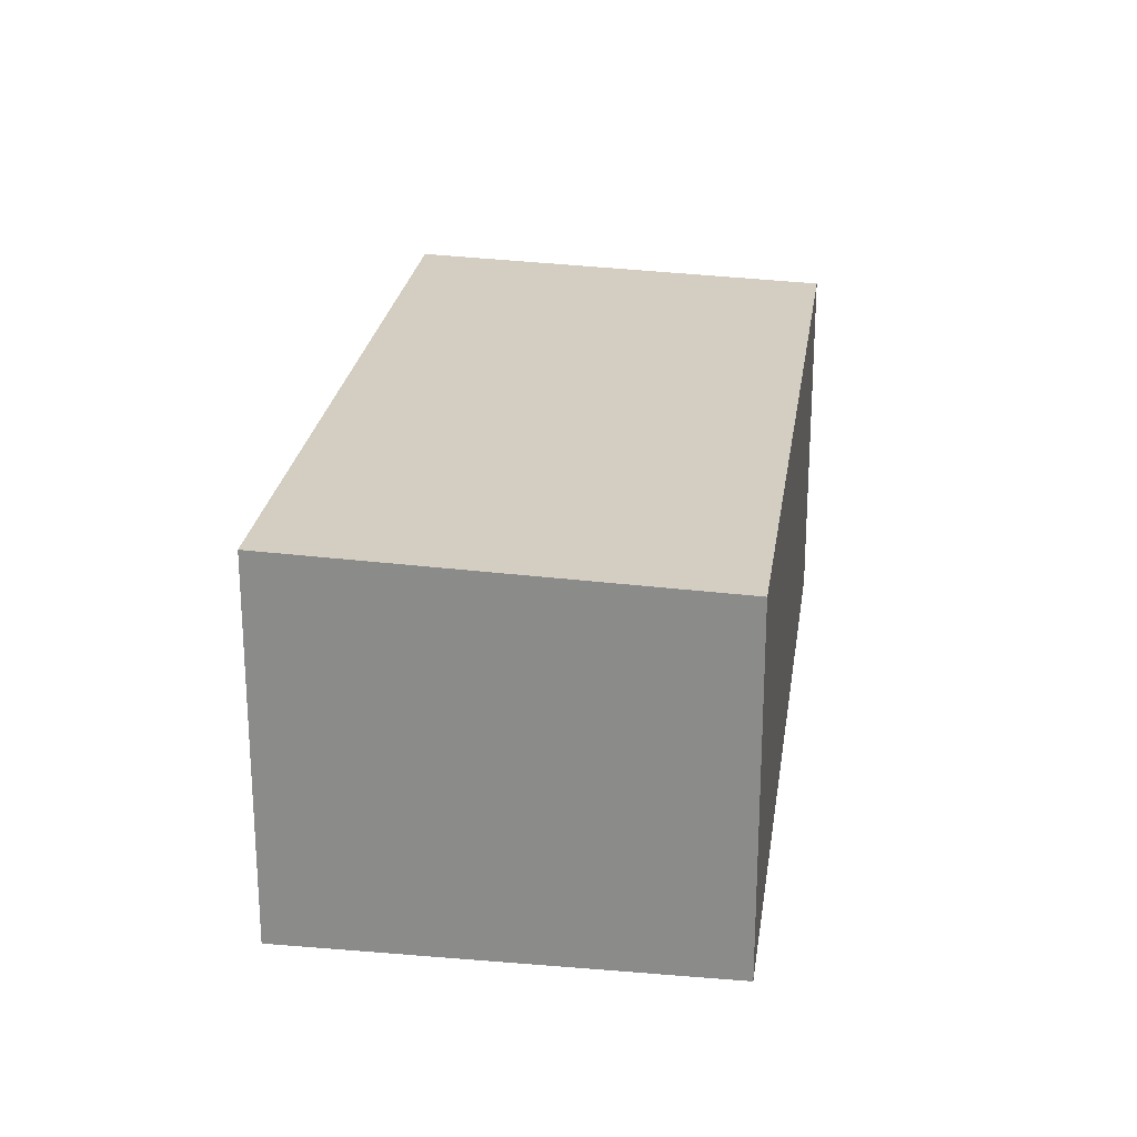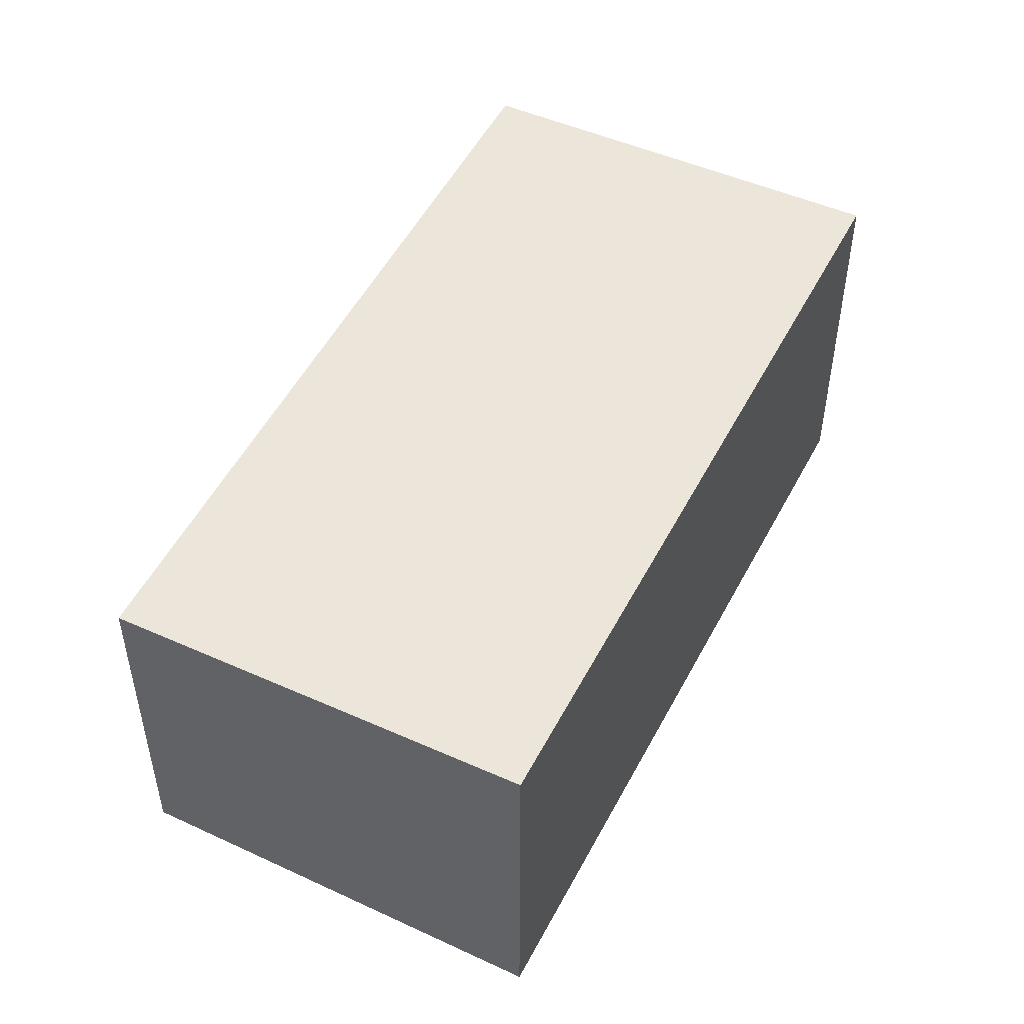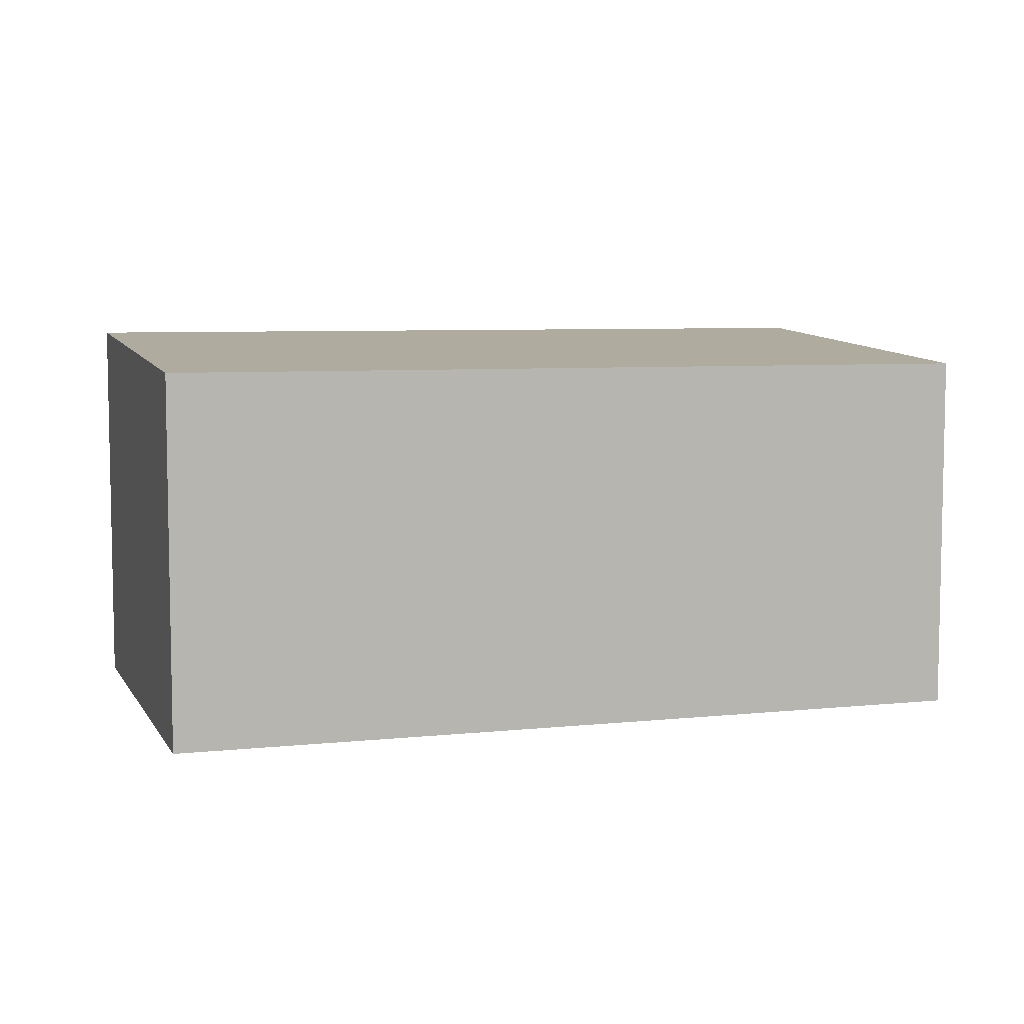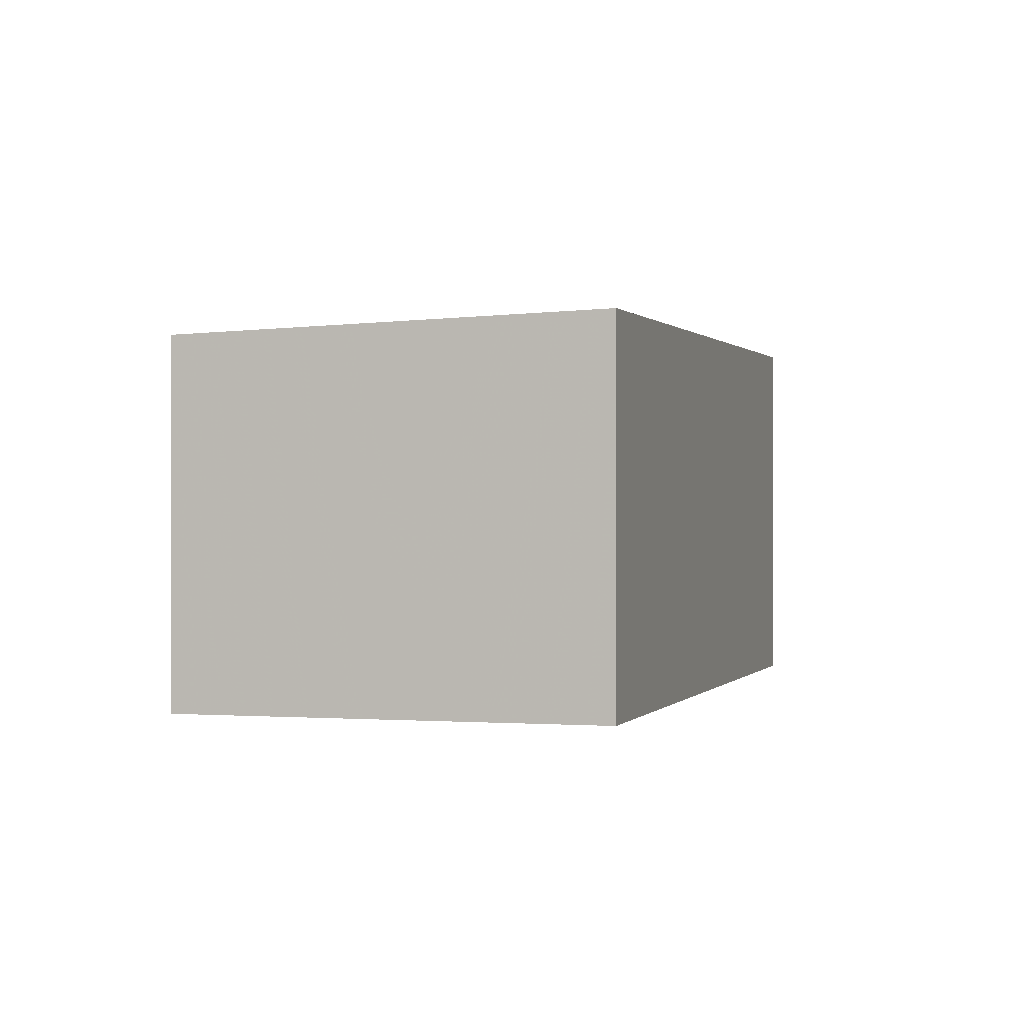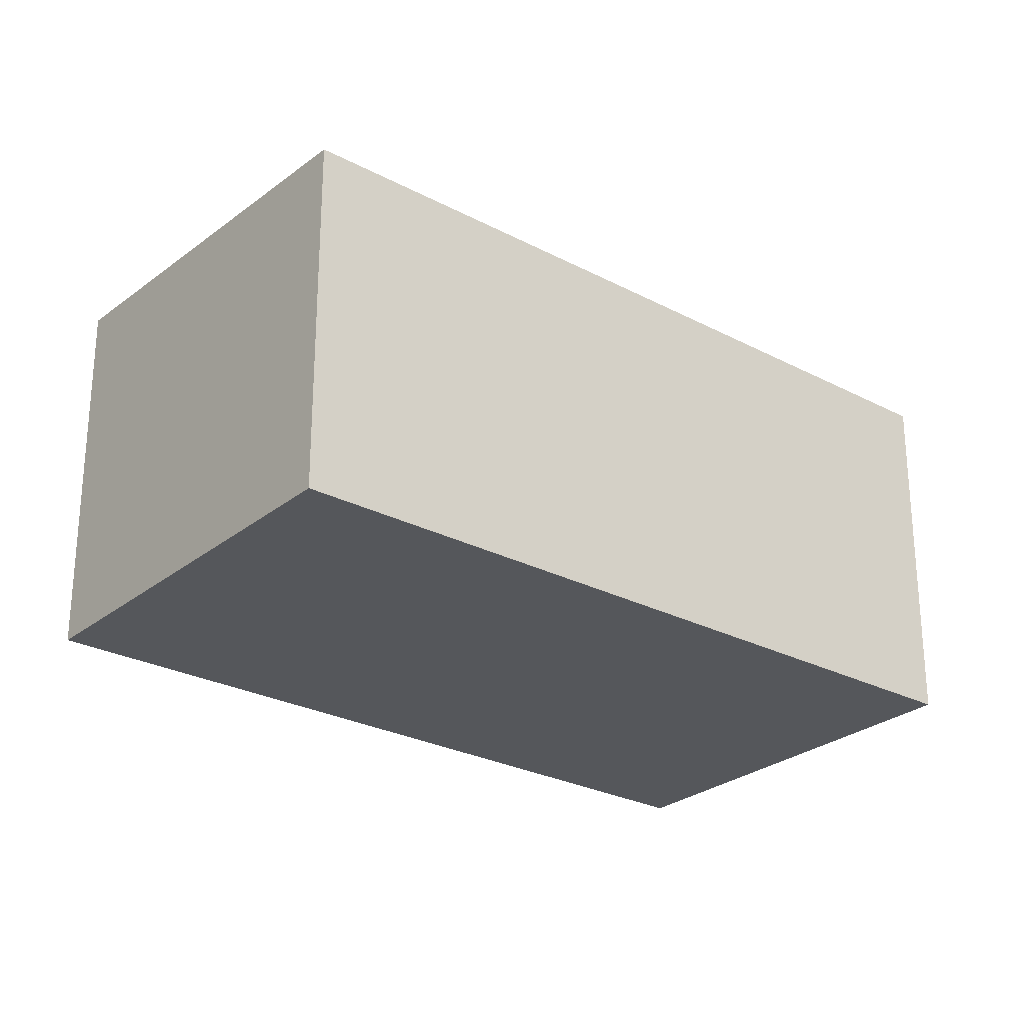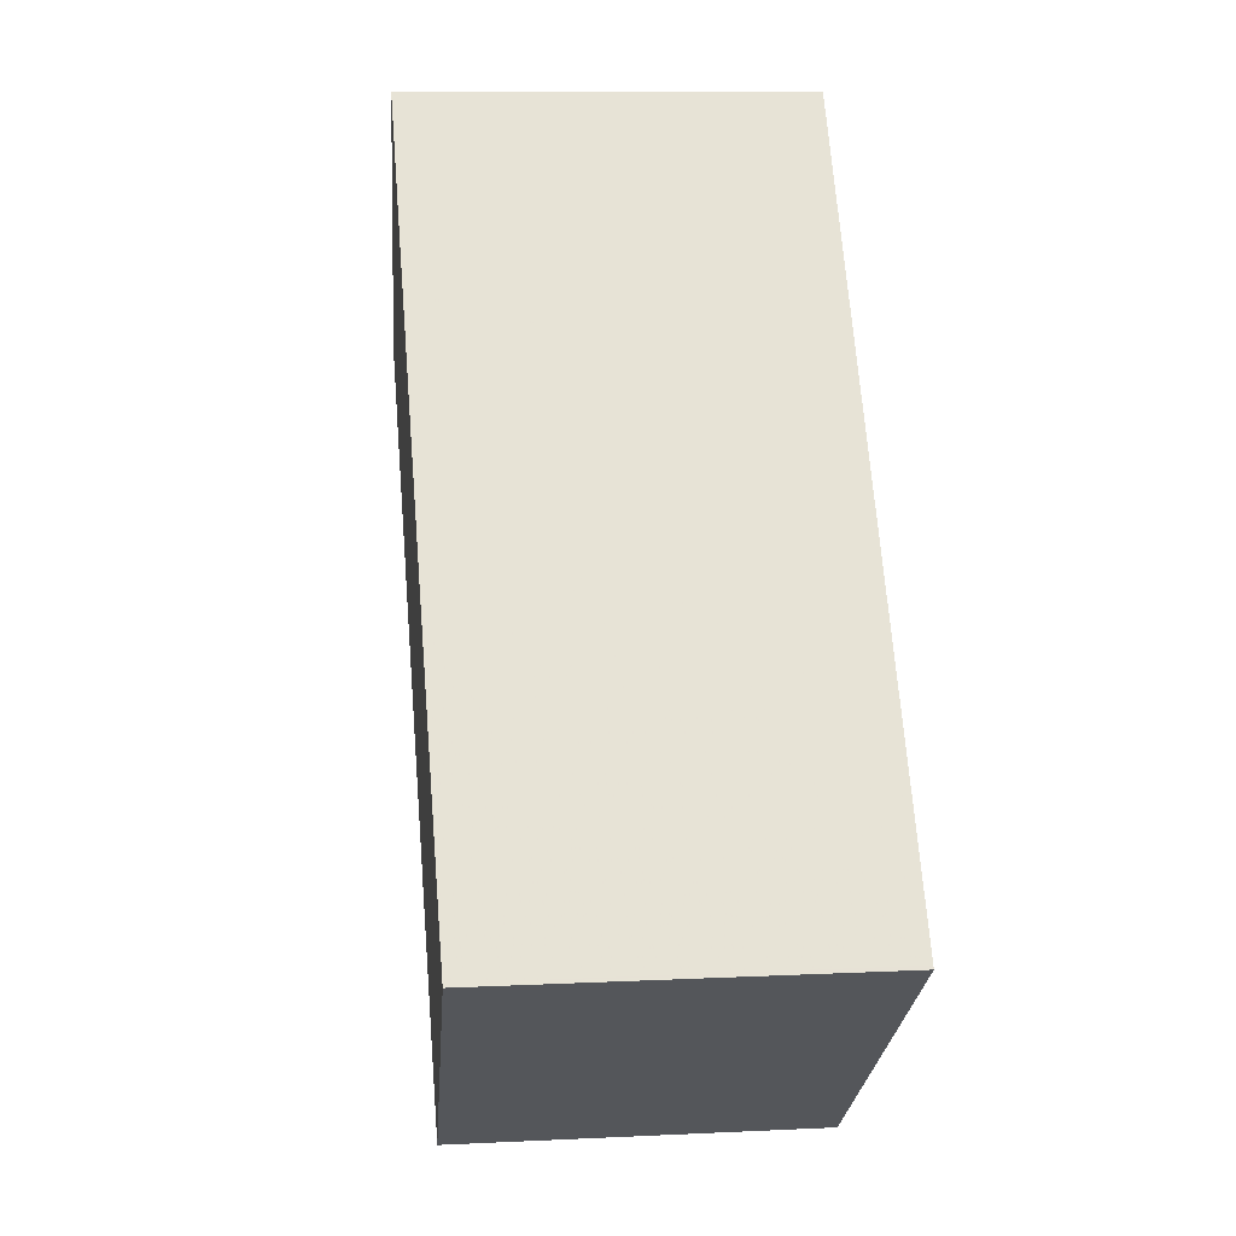
<metadata>
{"format":"obj","ext":"obj","renderer":"f3d","projection":"perspective","resolution":1024,"background":"white","views":[{"elev":24.9,"azim":-136.3,"up":"+Z"},{"elev":51.5,"azim":62.9,"up":"+Z"},{"elev":7.7,"azim":-71.2,"up":"+Z"},{"elev":0.1,"azim":52.2,"up":"+Z"},{"elev":-26.8,"azim":-93.1,"up":"+Z"},{"elev":10.0,"azim":82.9,"up":"+Y"}]}
</metadata>
<code>
v -659.3 -1194 2.48
v -656.9 -1192 2.579
v -653.7 -1197 2.528
v -656 -1198 2.429
v -656.9 -1192 2.579
v -659.3 -1194 2.479
v -653.7 -1197 2.528
v -656.1 -1198 2.429
v -656.9 -1192 2.579
v -659.3 -1194 2.48
v -659.3 -1194 0
v -656.9 -1192 0
v -656.9 -1192 2.579
v -656.9 -1192 2.579
v -656.9 -1192 0
v -656.9 -1192 0
v -656 -1198 2.429
v -653.7 -1197 2.528
v -653.7 -1197 4.441e-16
v -656 -1198 0
v -656.1 -1198 2.429
v -656 -1198 2.429
v -656 -1198 0
v -656.1 -1198 0
v -653.7 -1197 2.528
v -656.9 -1192 2.579
v -656.9 -1192 0
v -653.7 -1197 0
v -659.3 -1194 2.48
v -659.3 -1194 2.479
v -659.3 -1194 0
v -659.3 -1194 0
v -653.7 -1197 2.528
v -653.7 -1197 2.528
v -653.7 -1197 0
v -653.7 -1197 4.441e-16
v -659.3 -1194 2.479
v -656.1 -1198 2.429
v -656.1 -1198 0
v -659.3 -1194 0
v -659.3 -1194 0
v -656.9 -1192 0
v -653.7 -1197 0
v -656 -1198 0
f 6 1 2 5
f 8 6 5 7
f 7 3 4 8
f 10 11 12 9
f 14 15 16 13
f 18 19 20 17
f 22 23 24 21
f 26 27 28 25
f 30 31 32 29
f 34 35 36 33
f 38 39 40 37
f 42 43 44 41

</code>
